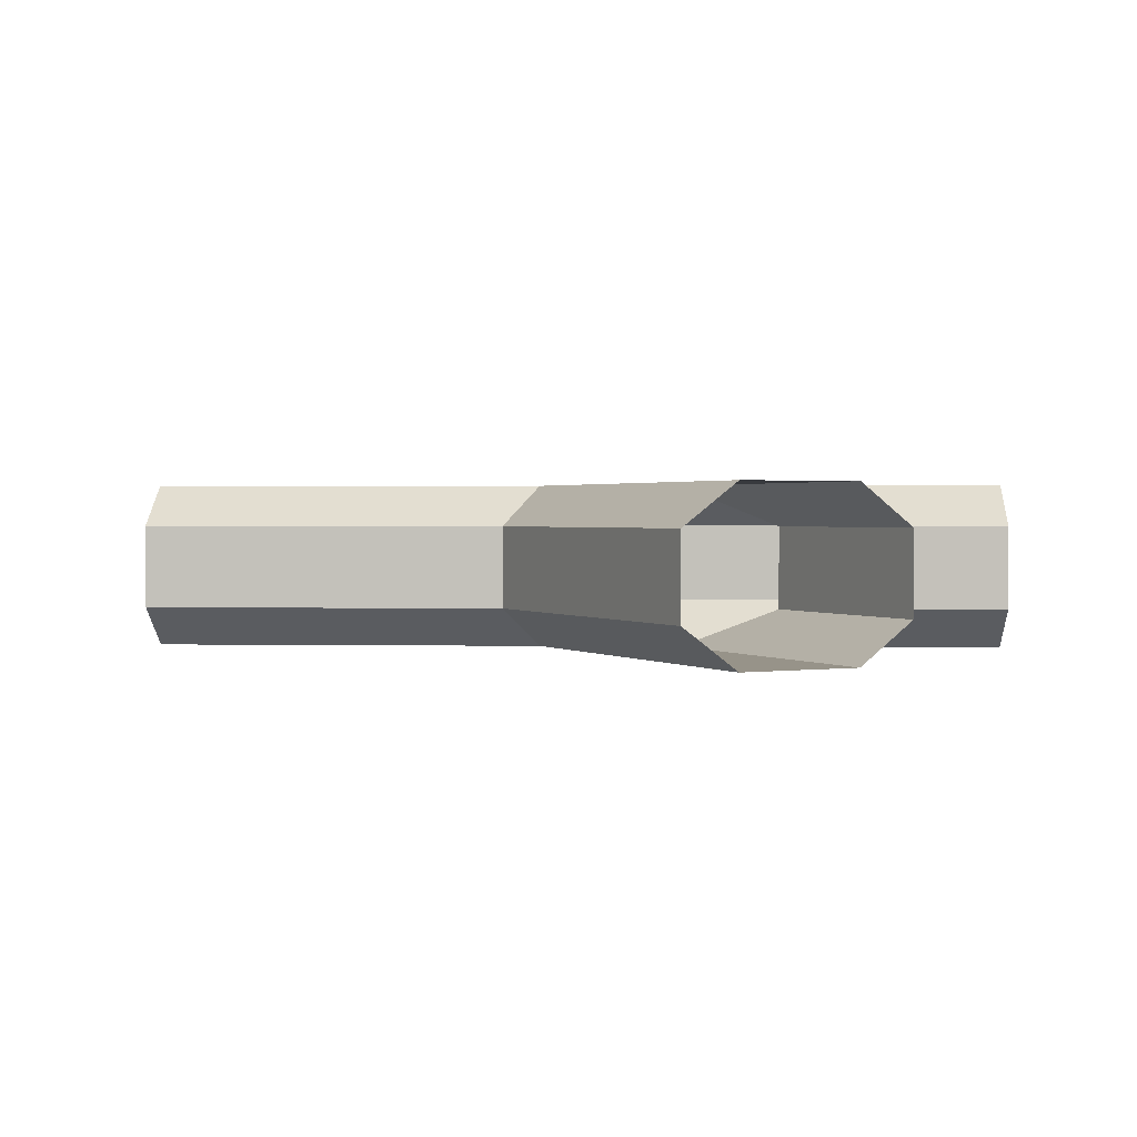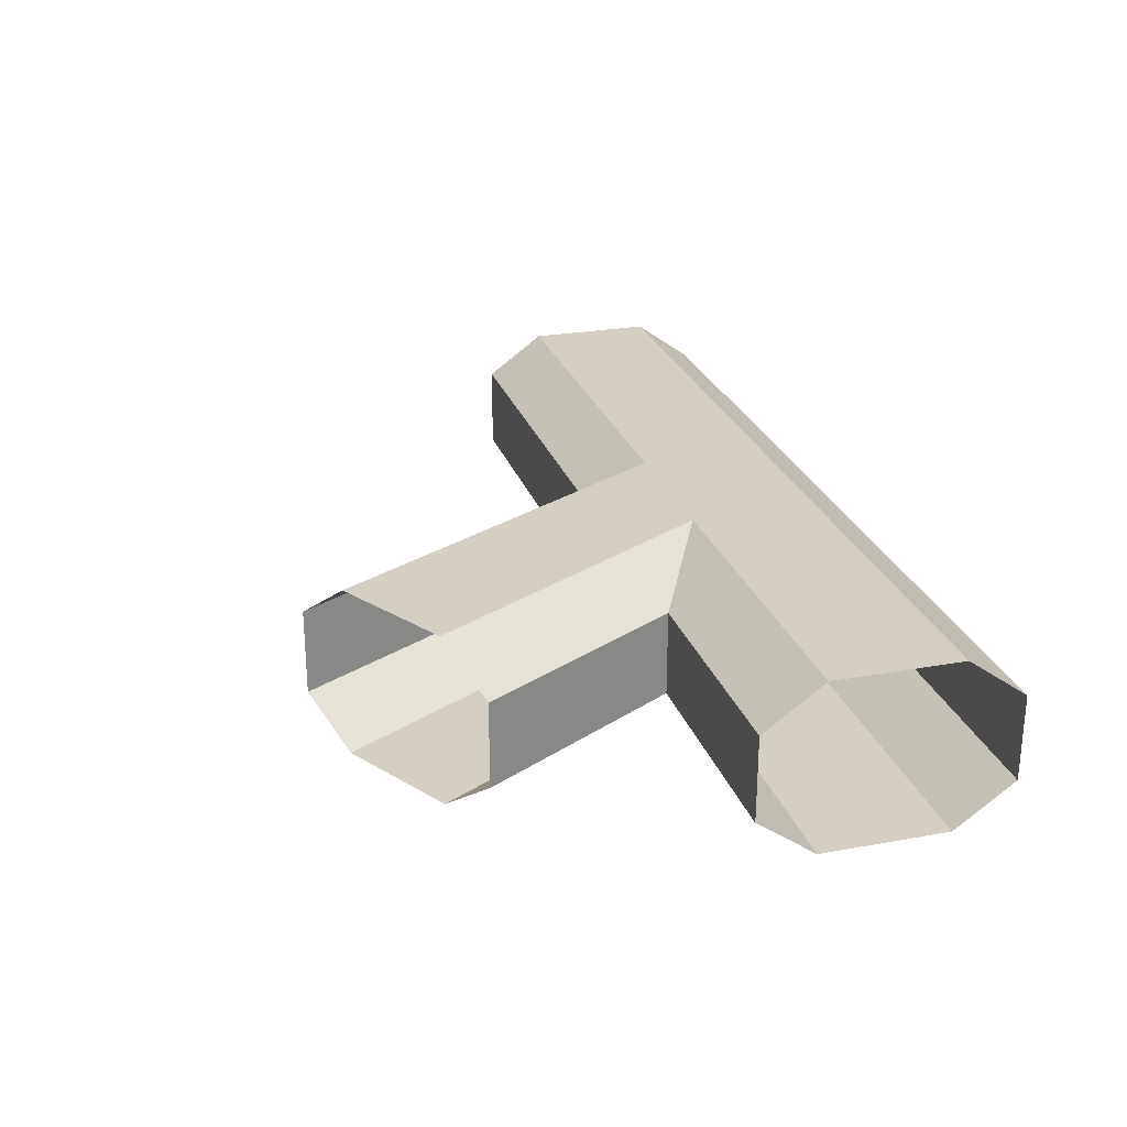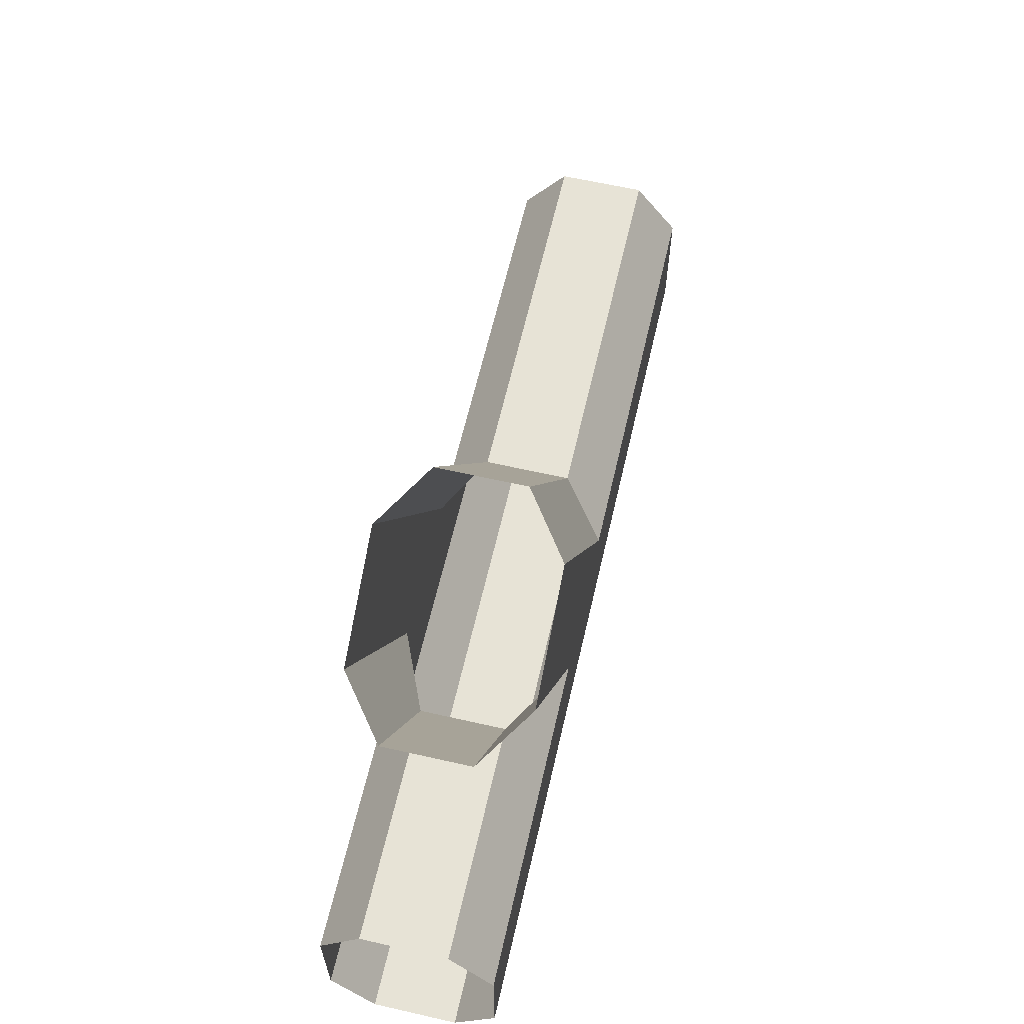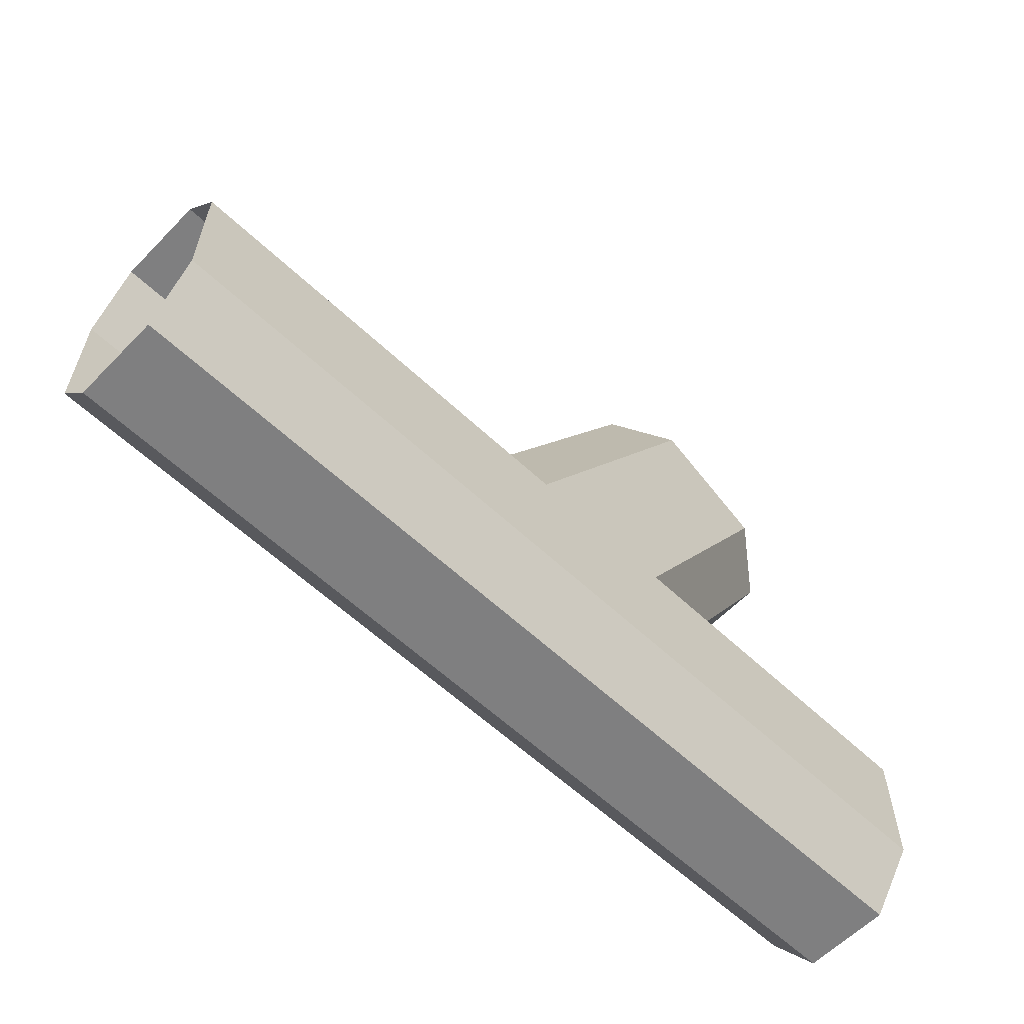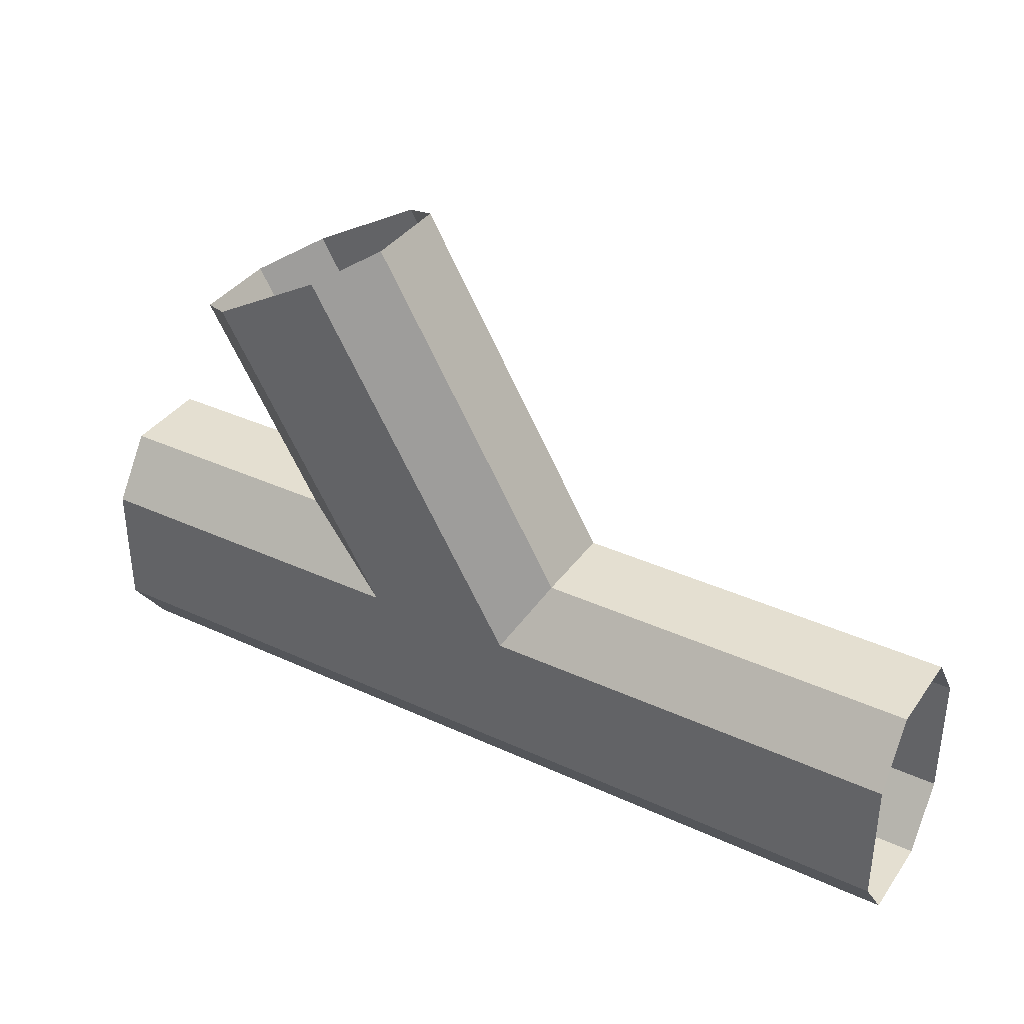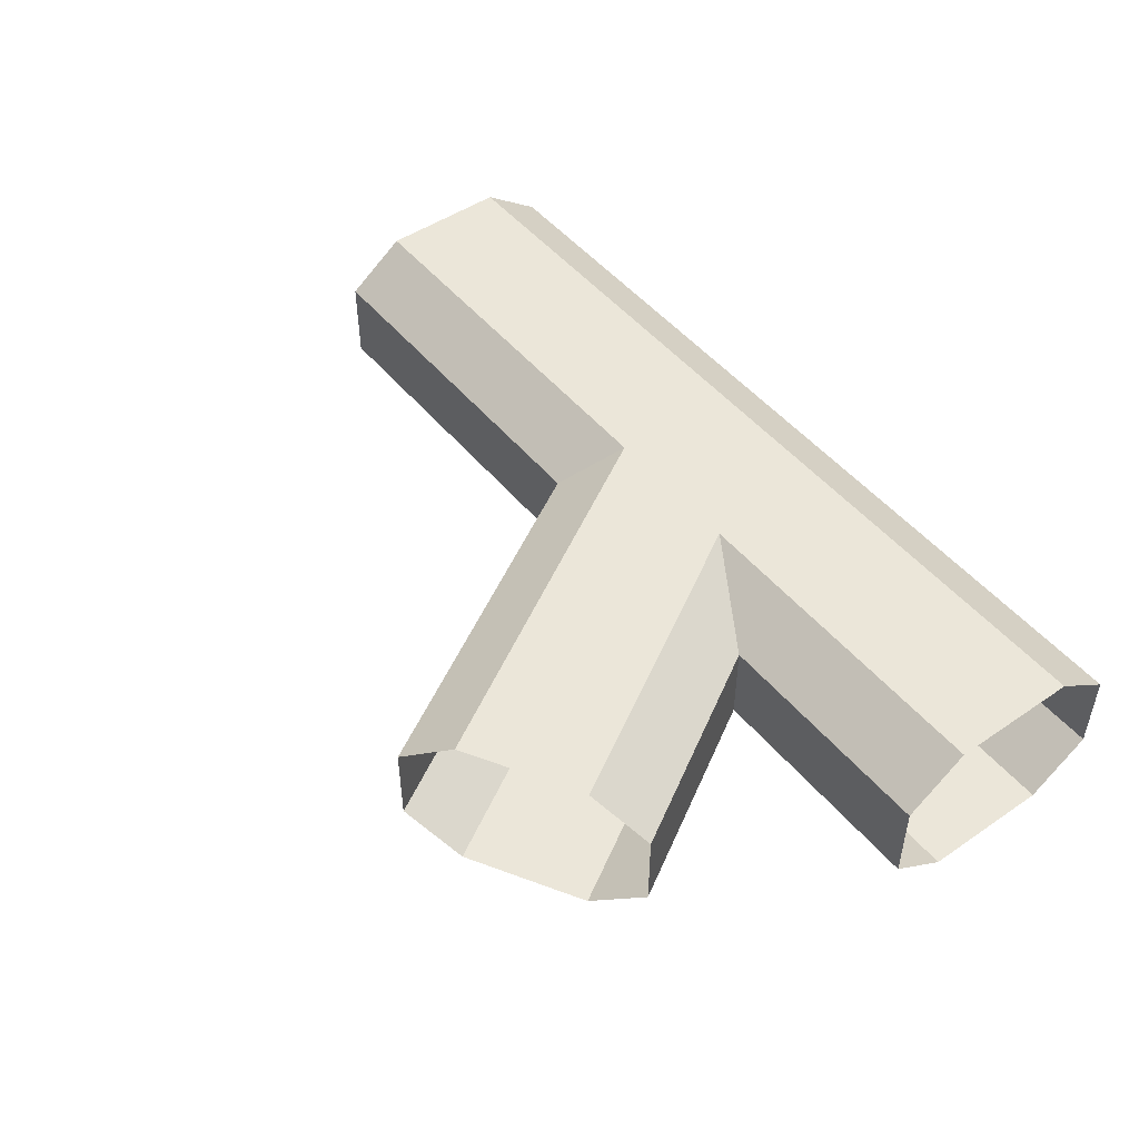
<metadata>
{"format":"obj","ext":"obj","renderer":"f3d","projection":"perspective","resolution":1024,"background":"white","views":[{"elev":1.5,"azim":3.8,"up":"+Y"},{"elev":25.7,"azim":73.9,"up":"+Y"},{"elev":62.6,"azim":103.0,"up":"+Z"},{"elev":-59.8,"azim":-43.9,"up":"+Z"},{"elev":36.7,"azim":-149.1,"up":"+Z"},{"elev":48.4,"azim":52.7,"up":"+Y"}]}
</metadata>
<code>
o Block32.001_Cylinder.030
v 0.866 0.1225 -0.2391
v 0.866 0.03992 -0.1245
v 0.866 0.205 -0.2391
v -0.8662 0.1225 -0.2384
v -0.8661 0.03992 -0.1238
v -0.8662 0.205 -0.2384
v -0.8657 0.1225 0.2401
v -0.8659 0.03992 0.1255
v -0.8657 0.205 0.2401
v 0.2273 0.1225 0.8692
v 0.3265 0.03992 0.8117
v 0.2273 0.205 0.8692
v -0.1377 0.205 0.2393
v 0.867 0.205 0.4983
v 0.8665 0.1225 0.2374
v 0.4148 0.1225 0.2384
v 0.6413 0.1225 0.6292
v 0.867 0.1225 0.4983
v 0.867 0.03992 0.4983
v 0.5422 0.03992 0.6867
v 0.2162 0.03996 0.1242
v 0.8663 0.03992 0.1228
v 0.8665 0.205 0.2374
v 0.4148 0.205 0.2384
v 0.6413 0.205 0.6292
v -0.07177 0.03996 0.1247
v -0.1377 0.1225 0.2393
v 0.866 0.2876 -0.2391
v 0.866 0.3701 -0.1245
v -0.8662 0.2876 -0.2384
v -0.8661 0.3701 -0.1238
v -0.8657 0.2876 0.2401
v -0.8659 0.3701 0.1255
v 0.2273 0.2876 0.8692
v 0.3265 0.3701 0.8117
v 0.8665 0.2876 0.2374
v 0.4148 0.2875 0.2384
v 0.6413 0.2876 0.6292
v 0.867 0.2876 0.4983
v 0.867 0.3701 0.4983
v 0.5422 0.3701 0.6867
v 0.2162 0.3701 0.1242
v 0.8663 0.3701 0.1228
v -0.07177 0.3701 0.1247
v -0.1377 0.2875 0.2393
f 7 9 13 27
f 3 6 4 1
f 8 7 27 26
f 13 12 10 27
f 10 11 26 27
f 17 25 24 16
f 16 24 23 15
f 15 22 21 16
f 16 21 20 17
f 1 4 5 2
f 21 26 11 20
f 22 2 5 8 26 21
f 32 45 13 9
f 3 28 30 6
f 33 44 45 32
f 13 45 34 12
f 34 45 44 35
f 38 37 24 25
f 37 36 23 24
f 36 37 42 43
f 37 38 41 42
f 28 29 31 30
f 42 41 35 44
f 43 42 44 33 31 29
l 20 19
l 19 22
l 19 18
l 18 14
l 41 40
l 40 43
l 40 39
l 39 14

</code>
